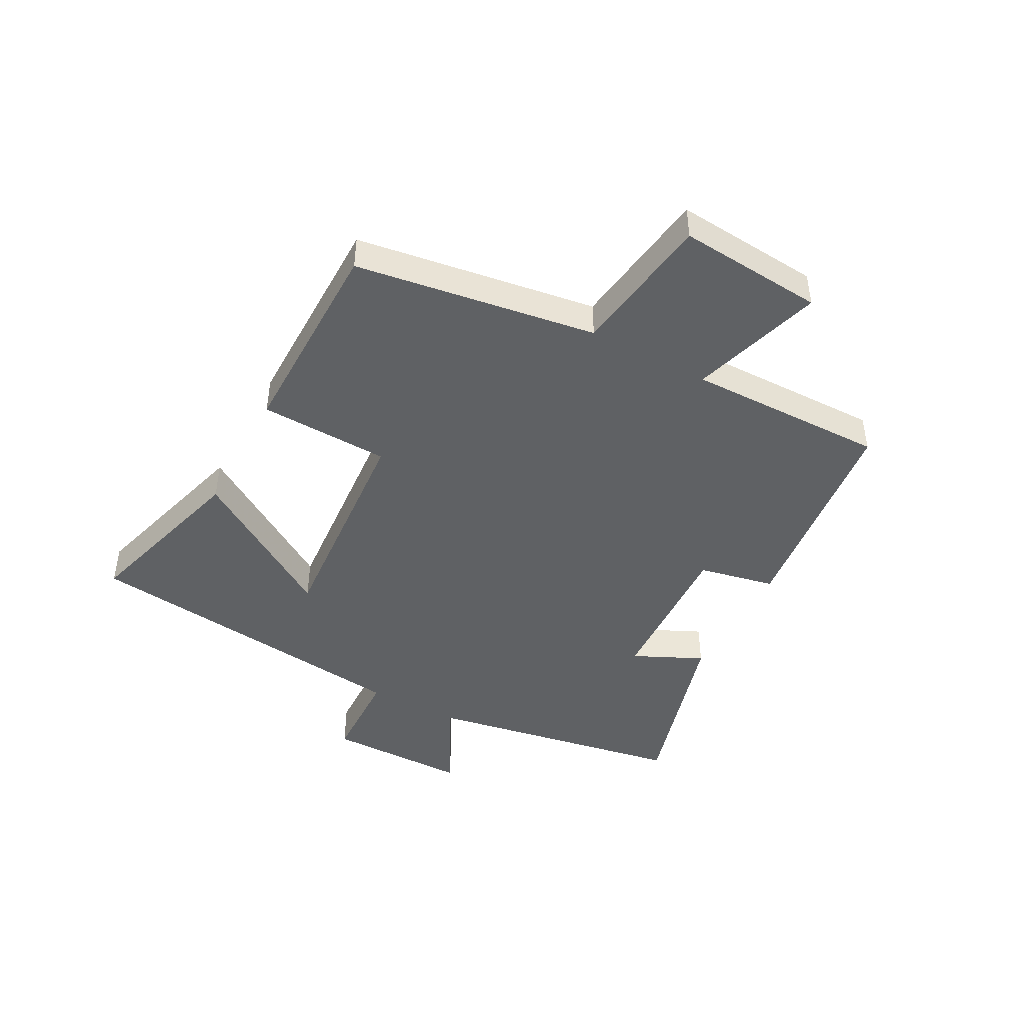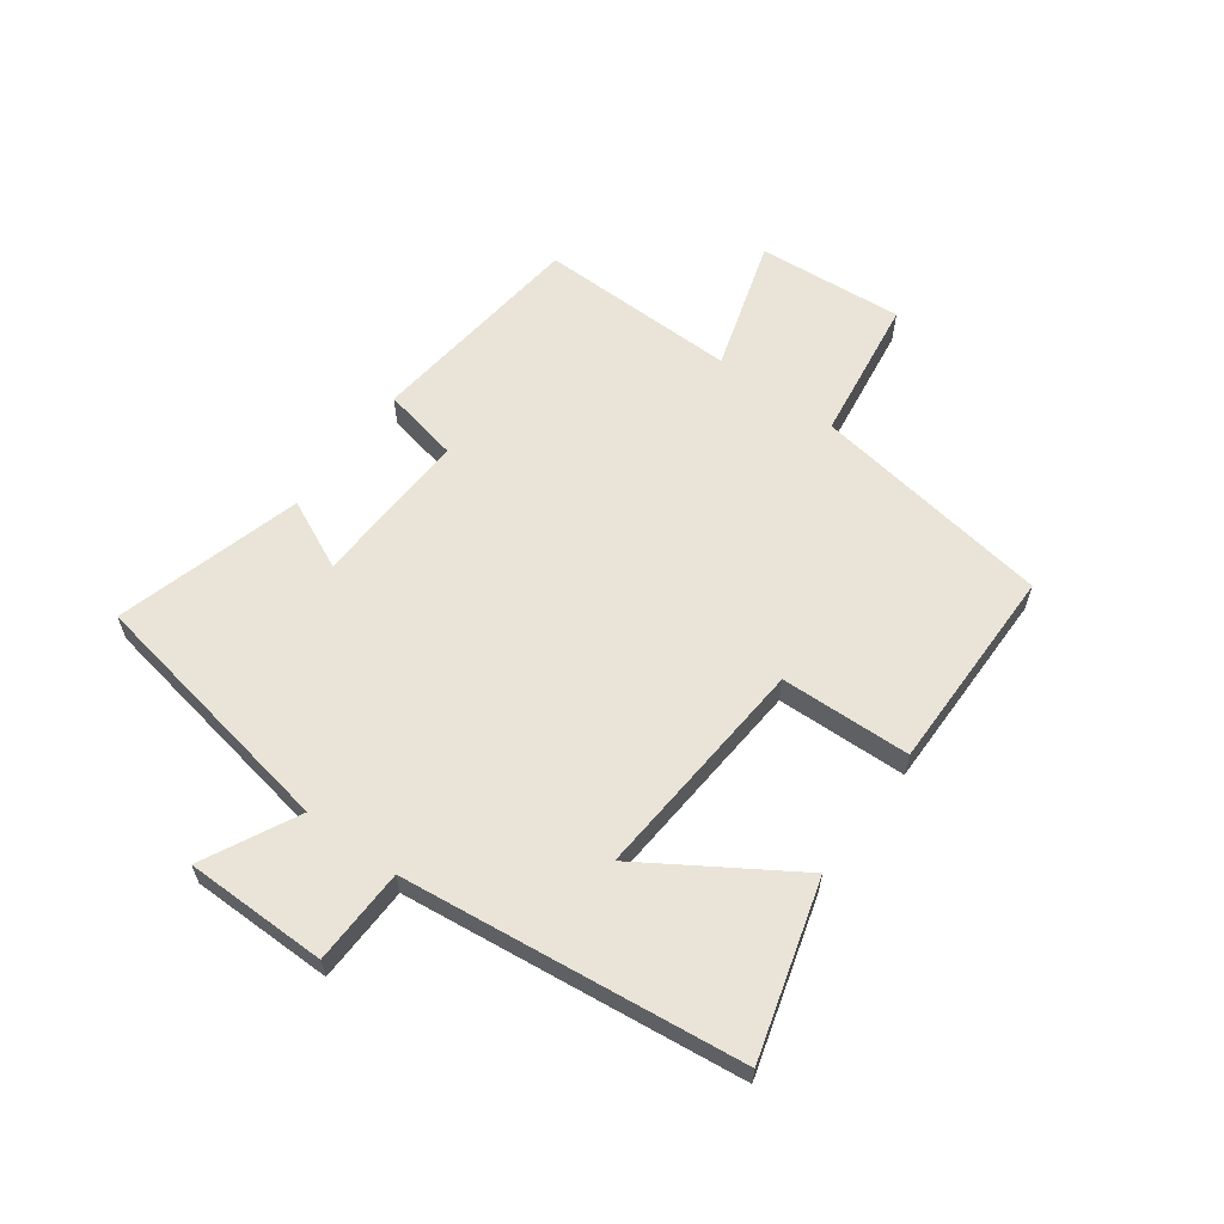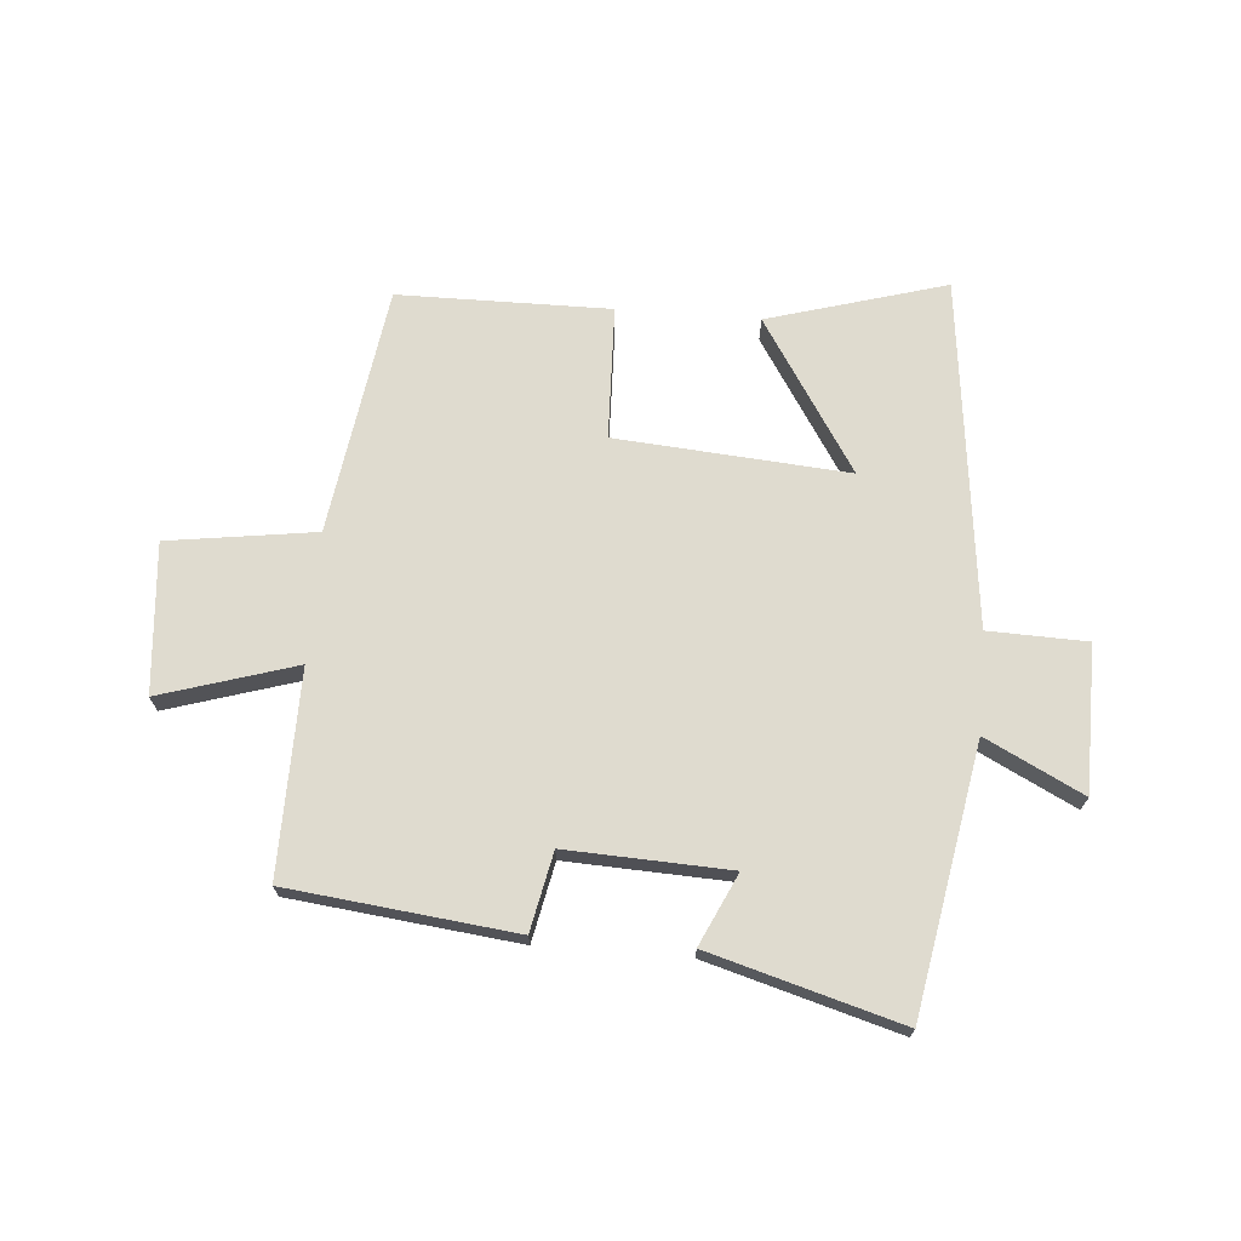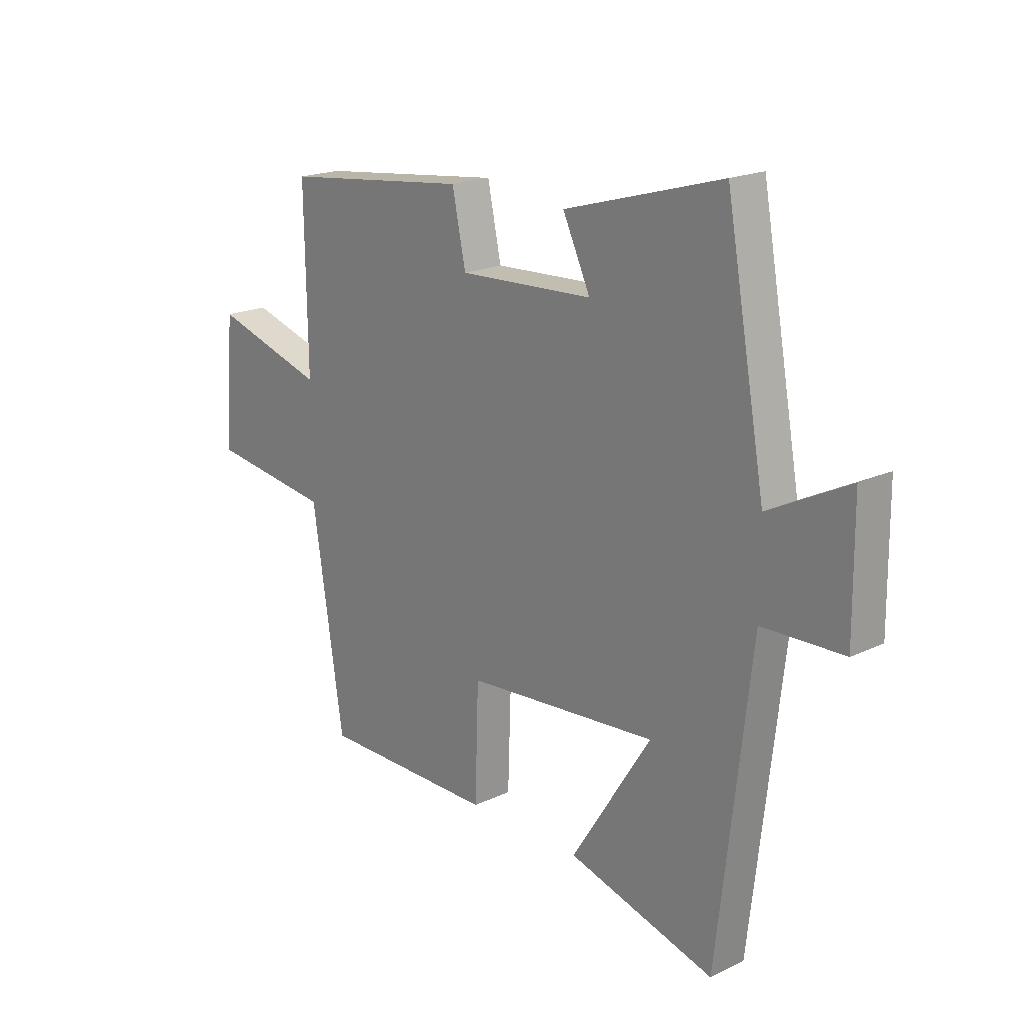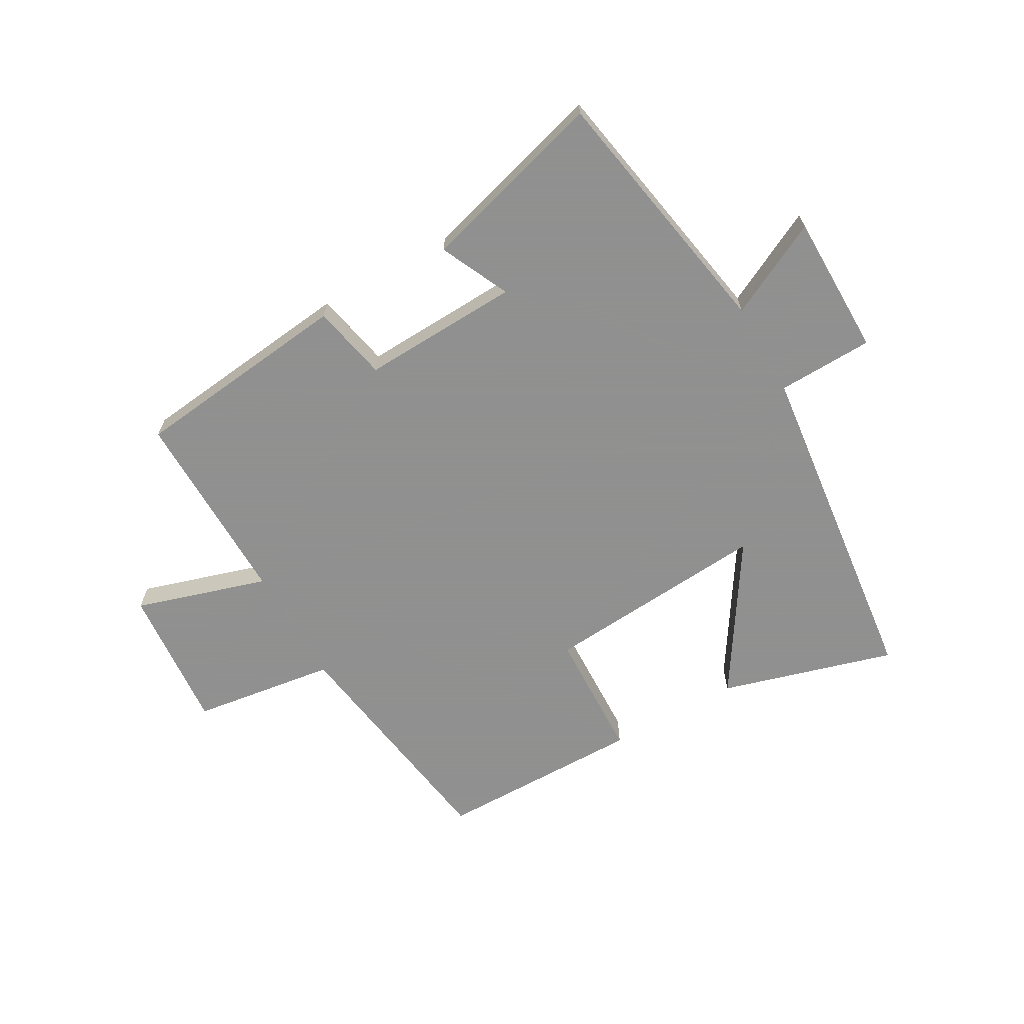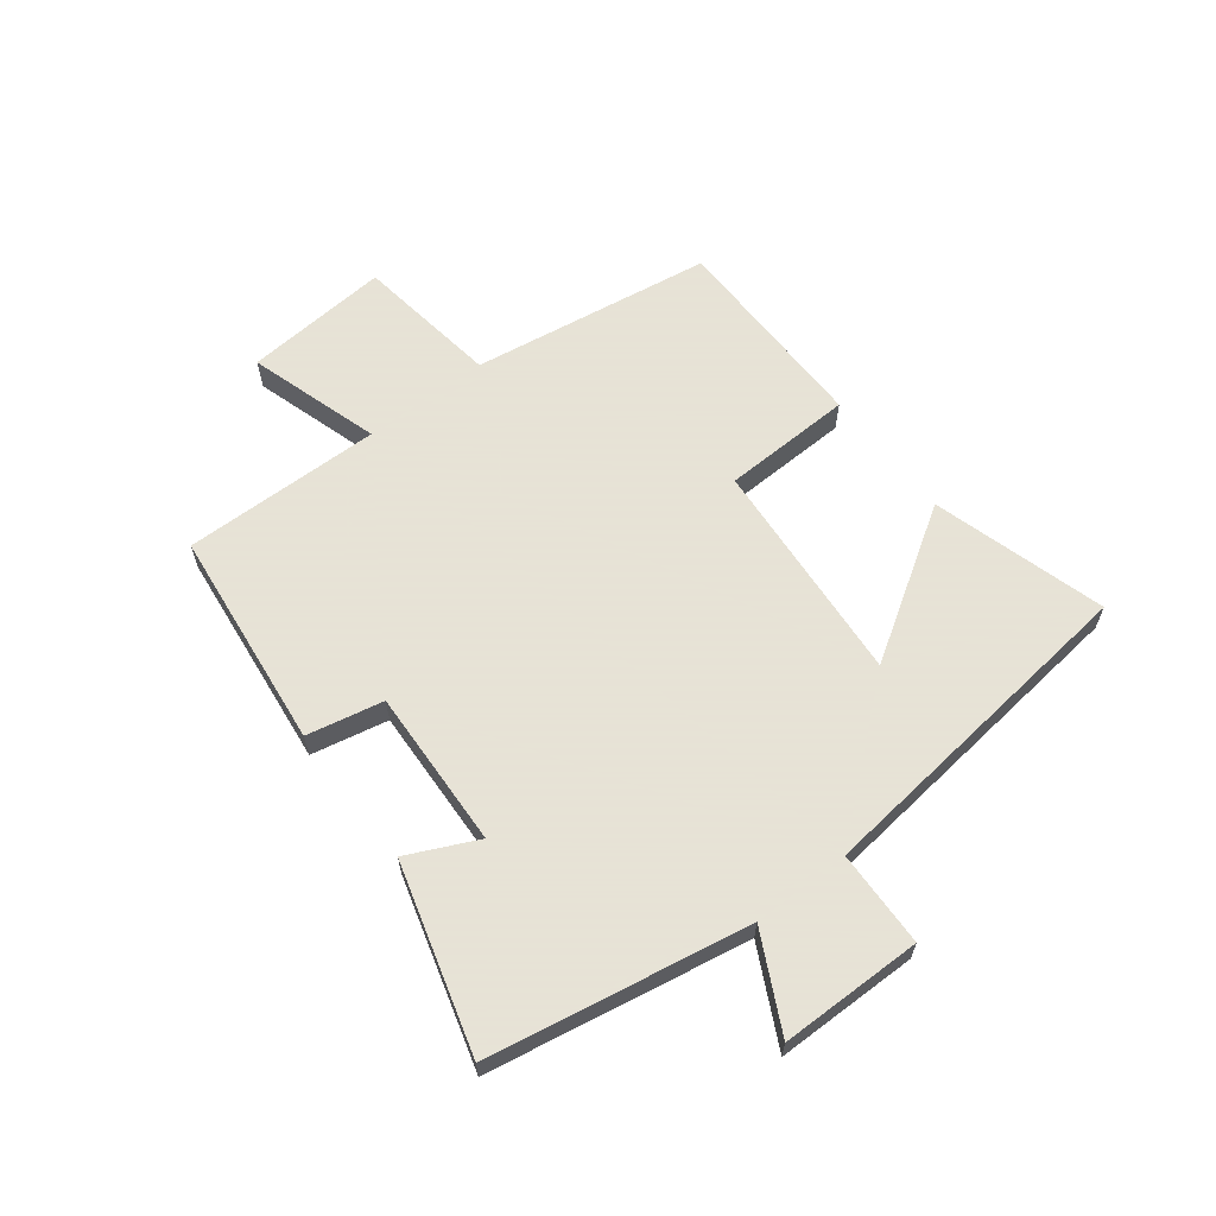
<metadata>
{"format":"obj","ext":"obj","renderer":"f3d","projection":"perspective","resolution":1024,"background":"white","views":[{"elev":-45.4,"azim":-118.3,"up":"+Y"},{"elev":61.2,"azim":126.1,"up":"+Y"},{"elev":70.3,"azim":4.5,"up":"+Y"},{"elev":19.3,"azim":48.3,"up":"+Z"},{"elev":-65.8,"azim":29.5,"up":"+Y"},{"elev":62.8,"azim":52.3,"up":"+Y"}]}
</metadata>
<code>
v 0.434 0.07 -0.584
v 0.141 0.07 -0.5
v 0.3 0.07 -0.25
v -0.082 0.07 -0.28
v -0.089 0.07 -0.5
v -0.438 0.07 -0.498
v -0.5 0.07 -0.091
v -0.743 0.07 -0.057
v -0.723 0.07 0.189
v -0.5 0.07 0.121
v -0.505 0.07 0.457
v -0.133 0.07 0.5
v -0.106 0.07 0.371
v 0.162 0.07 0.383
v 0.107 0.07 0.5
v 0.421 0.07 0.59
v 0.5 0.07 0.153
v 0.66 0.07 0.234
v 0.662 0.07 -0.006
v 0.5 0.07 -0.011
v 0.434 0 -0.584
v 0.141 0 -0.5
v 0.3 0 -0.25
v -0.082 0 -0.28
v -0.089 0 -0.5
v -0.438 0 -0.498
v -0.5 0 -0.091
v -0.743 0 -0.057
v -0.723 0 0.189
v -0.5 0 0.121
v -0.505 0 0.457
v -0.133 0 0.5
v -0.106 0 0.371
v 0.162 0 0.383
v 0.107 0 0.5
v 0.421 0 0.59
v 0.5 0 0.153
v 0.66 0 0.234
v 0.662 0 -0.006
v 0.5 0 -0.011
f 17 18 19 20
f 16 17 20
f 15 16 20
f 14 15 20
f 13 14 20
f 10 11 12 13
f 10 13 20
f 7 8 9 10
f 6 7 10
f 5 6 10
f 4 5 10
f 3 4 10 20
f 1 2 3 20
f 40 39 38 37
f 40 37 36
f 40 36 35
f 40 35 34
f 40 34 33
f 33 32 31 30
f 40 33 30
f 30 29 28 27
f 30 27 26
f 30 26 25
f 30 25 24
f 40 30 24 23
f 40 23 22 21
f 1 21 22 2
f 2 22 23 3
f 3 23 24 4
f 4 24 25 5
f 5 25 26 6
f 6 26 27 7
f 7 27 28 8
f 8 28 29 9
f 9 29 30 10
f 10 30 31 11
f 11 31 32 12
f 12 32 33 13
f 13 33 34 14
f 14 34 35 15
f 15 35 36 16
f 16 36 37 17
f 17 37 38 18
f 18 38 39 19
f 19 39 40 20
f 20 40 21 1

</code>
